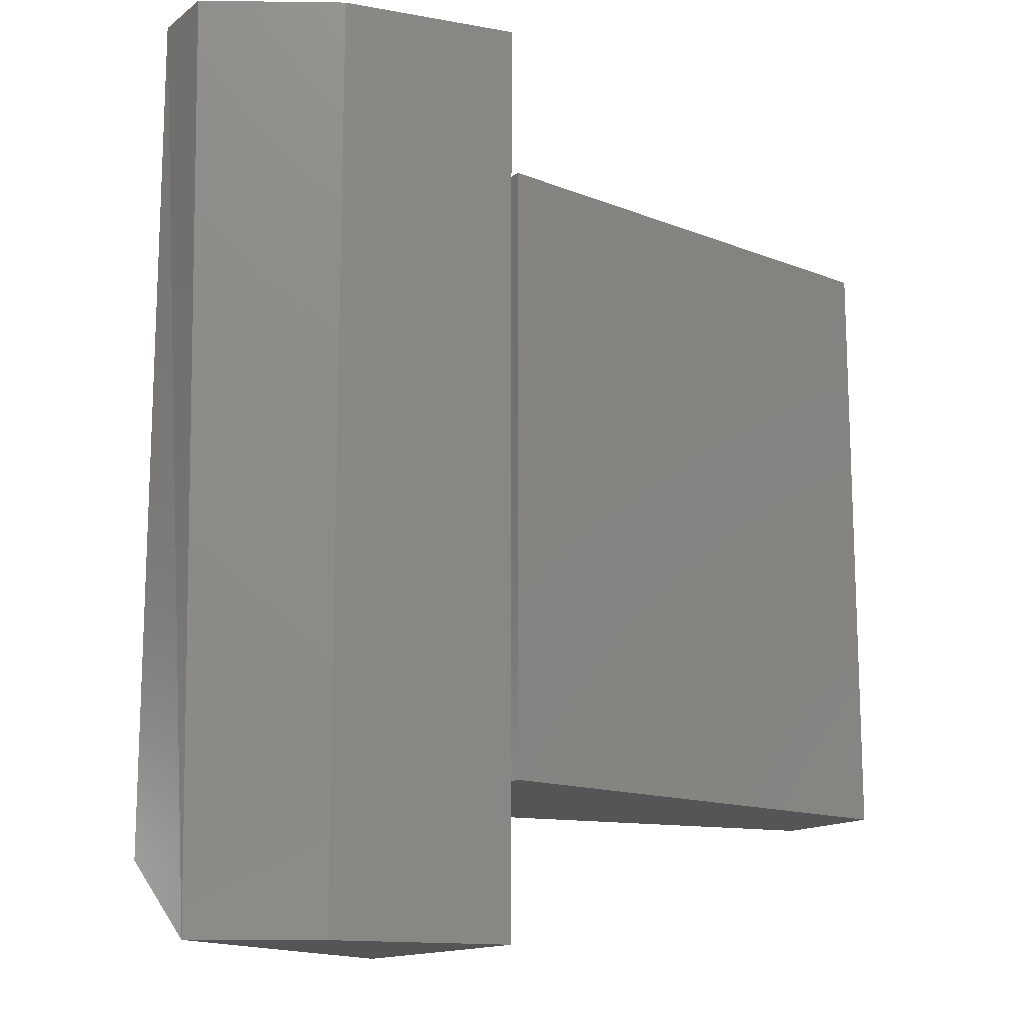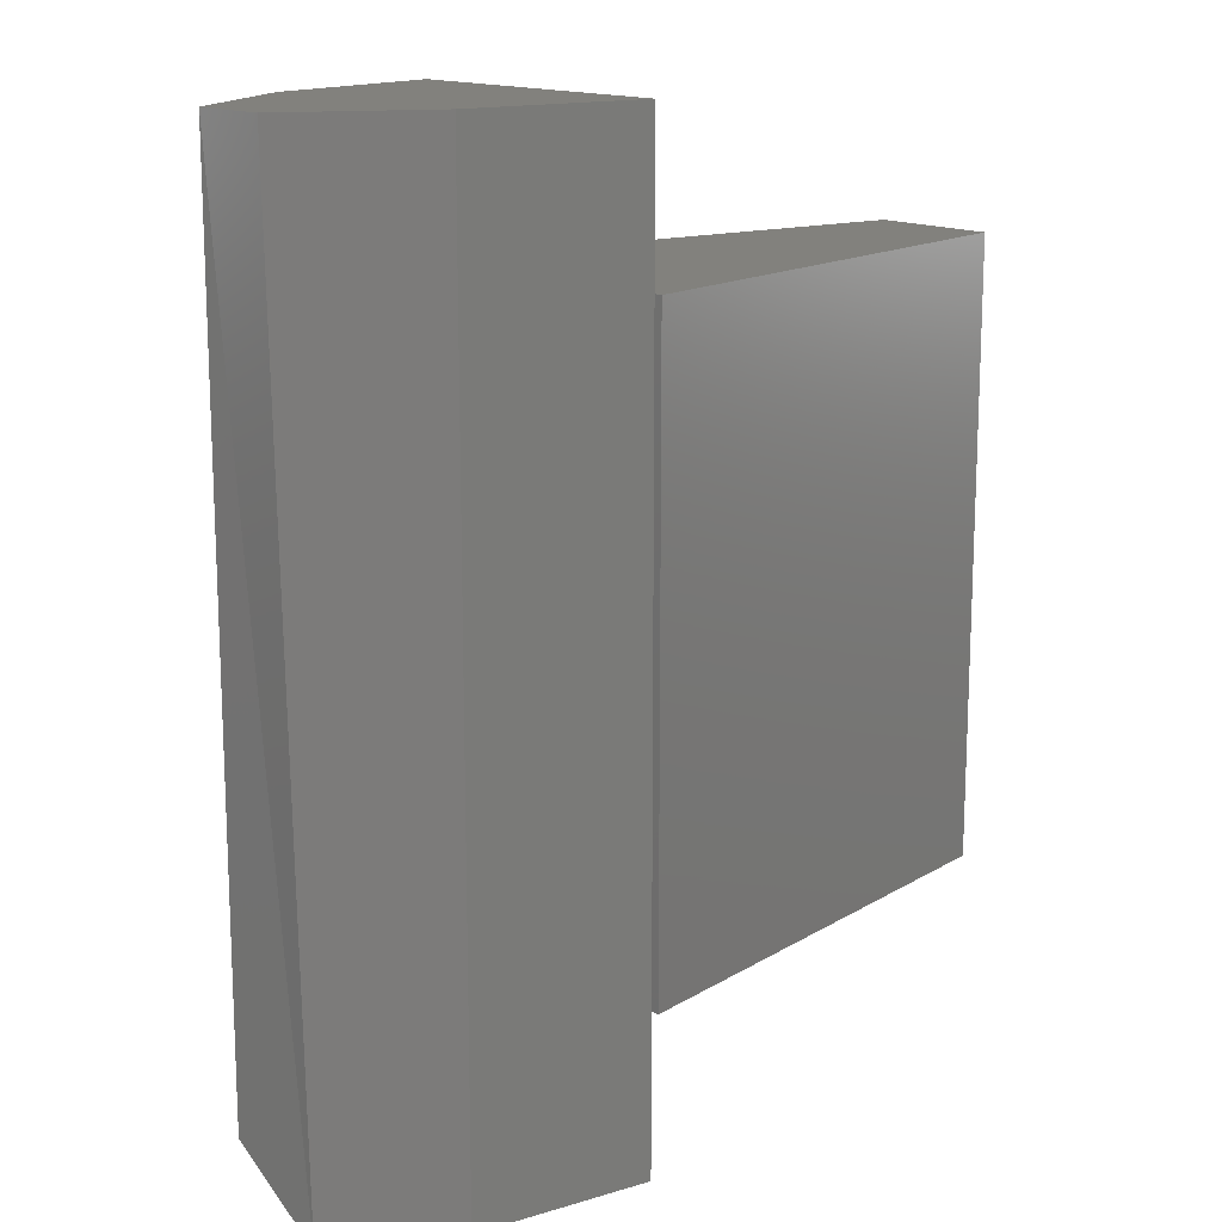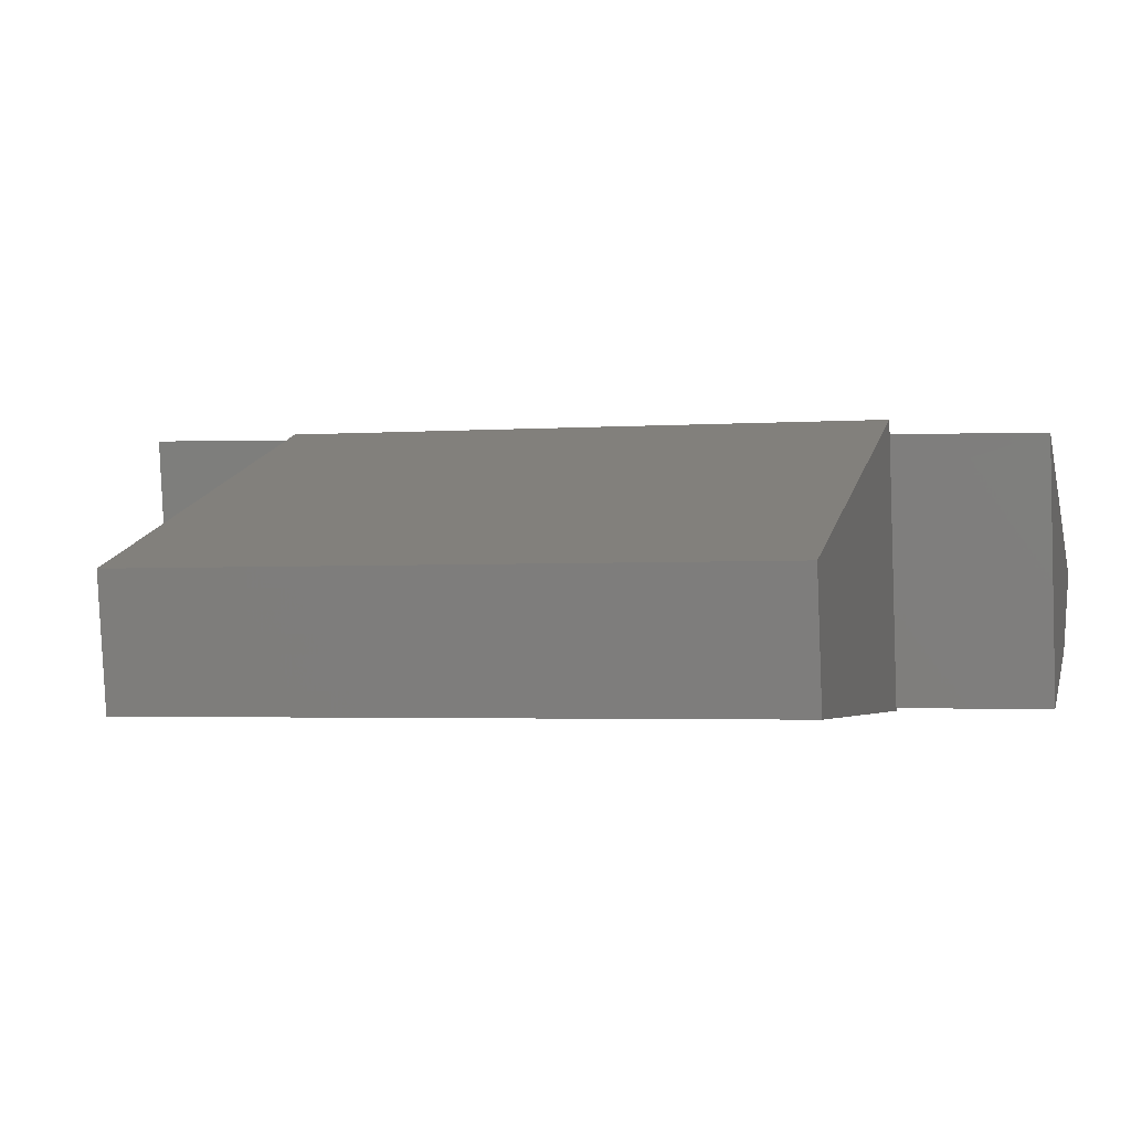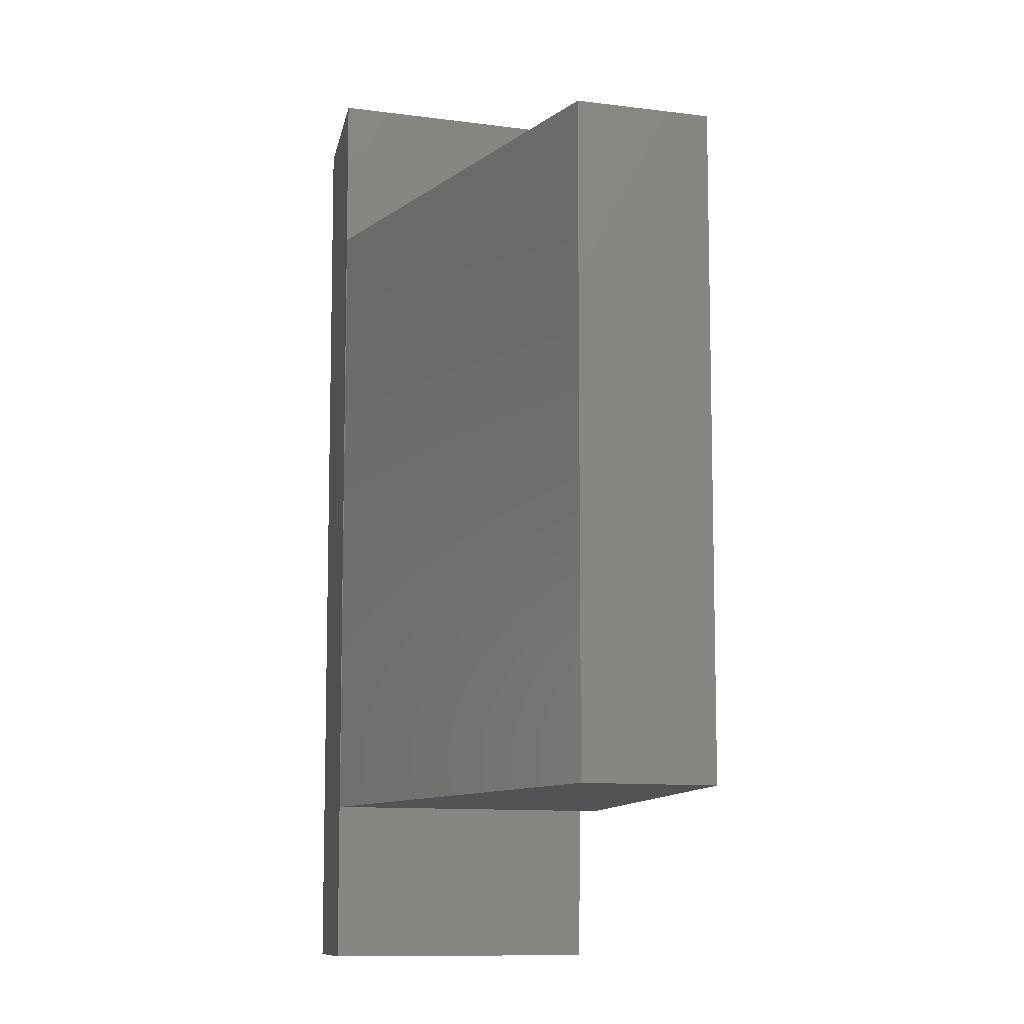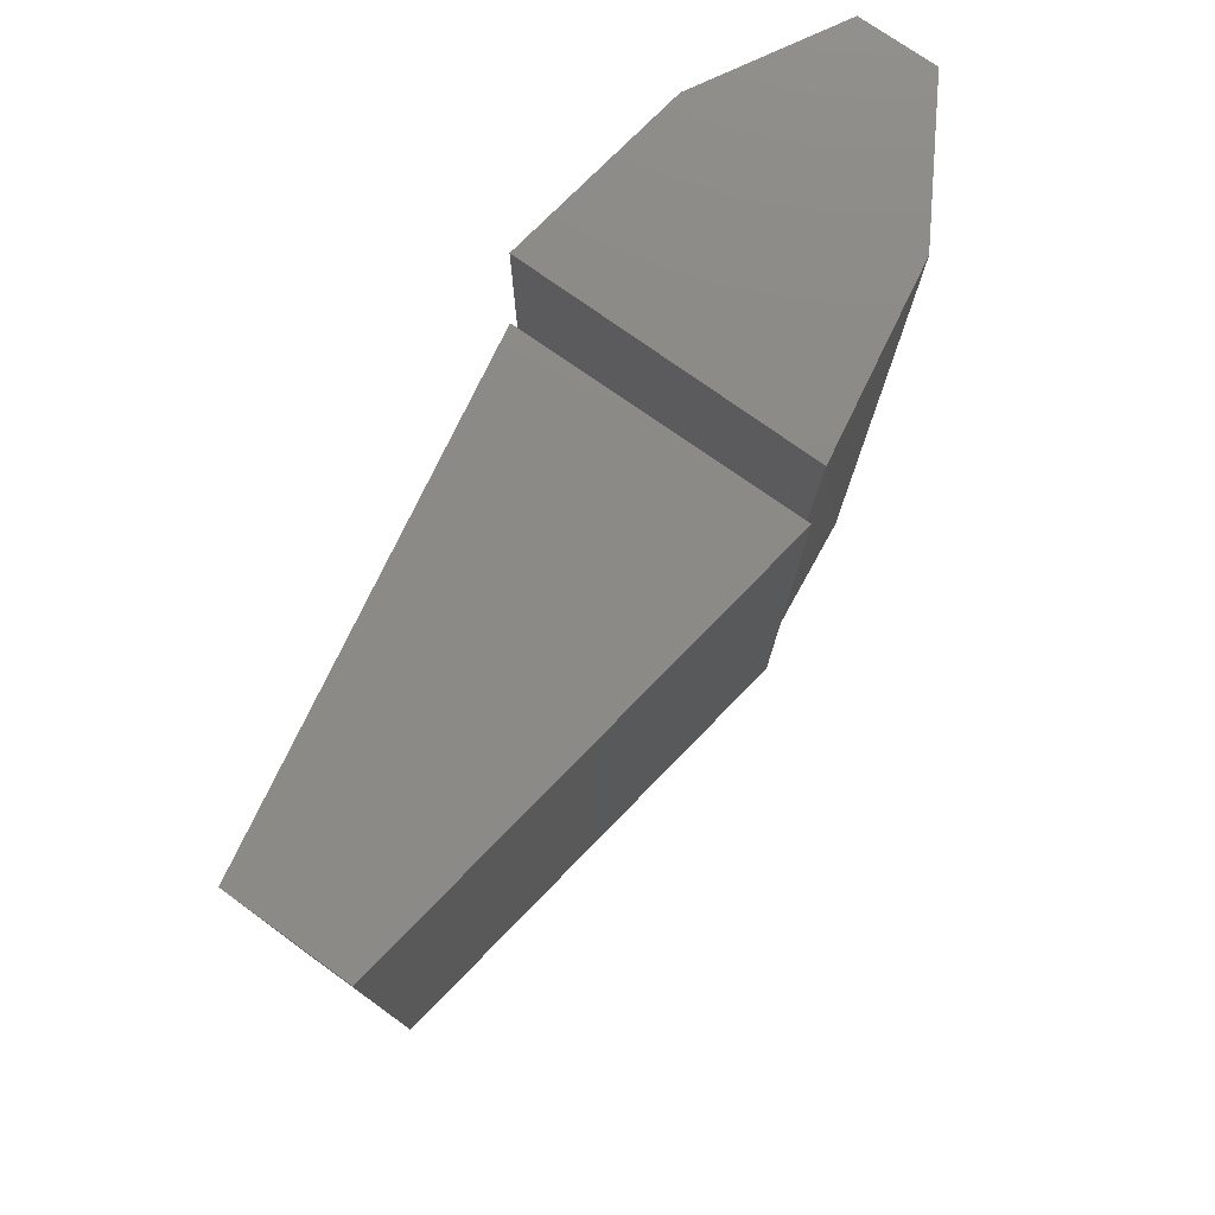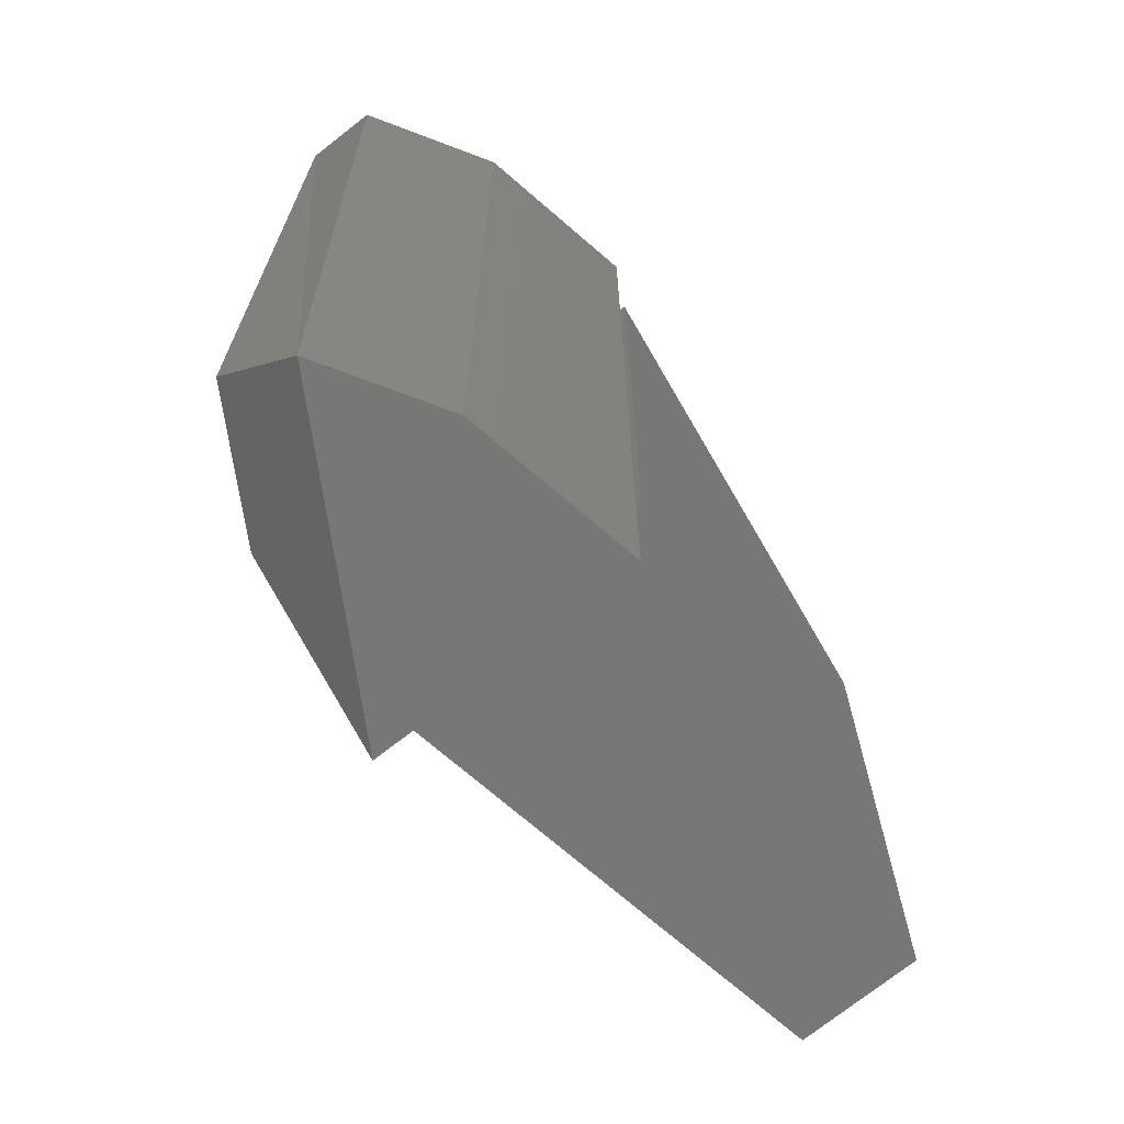
<metadata>
{"format":"stl","ext":"stl","renderer":"f3d","projection":"perspective","resolution":1024,"background":"white","views":[{"elev":-14.2,"azim":-40.9,"up":"+Z"},{"elev":15.1,"azim":-51.8,"up":"+Z"},{"elev":-2.5,"azim":104.3,"up":"+Y"},{"elev":-10.0,"azim":61.2,"up":"+Z"},{"elev":78.2,"azim":116.0,"up":"+Z"},{"elev":-69.3,"azim":-60.1,"up":"+Z"}]}
</metadata>
<code>
# stl→obj: 20 verts, 32 faces
v -0.7451 0.09755 -0.1875
v -0.6185 0.1482 -0.1875
v -0.7039 0.06382 -0.1875
v -0.6354 0.04005 -0.1875
v -0.7458 0.1309 -0.1562
v -0.7458 0.1309 0.1875
v -0.75 0.1016 0.1875
v -0.6899 0.1533 -0.1562
v -0.6899 0.1533 0.1875
v -0.6172 0.1533 0.1875
v -0.6354 0.04005 0.1875
v -0.7039 0.06382 0.1875
v -0.6328 0.03906 0.125
v -0.4308 0.03906 0.125
v -0.615 0.1545 0.125
v -0.4219 0.09013 0.125
v -0.6328 0.03906 -0.125
v -0.615 0.1545 -0.125
v -0.4308 0.03906 -0.125
v -0.4219 0.09013 -0.125
f 1 2 3
f 3 2 4
f 5 1 6
f 6 1 7
f 8 5 9
f 9 5 6
f 2 8 10
f 10 8 9
f 10 11 2
f 2 11 4
f 1 3 7
f 7 3 12
f 8 2 5
f 5 2 1
f 10 9 11
f 11 9 6
f 11 6 12
f 12 6 7
f 3 4 12
f 12 4 11
f 13 14 15
f 15 14 16
f 17 18 19
f 19 18 20
f 15 18 13
f 13 18 17
f 20 18 16
f 16 18 15
f 19 20 14
f 14 20 16
f 17 19 13
f 13 19 14

</code>
